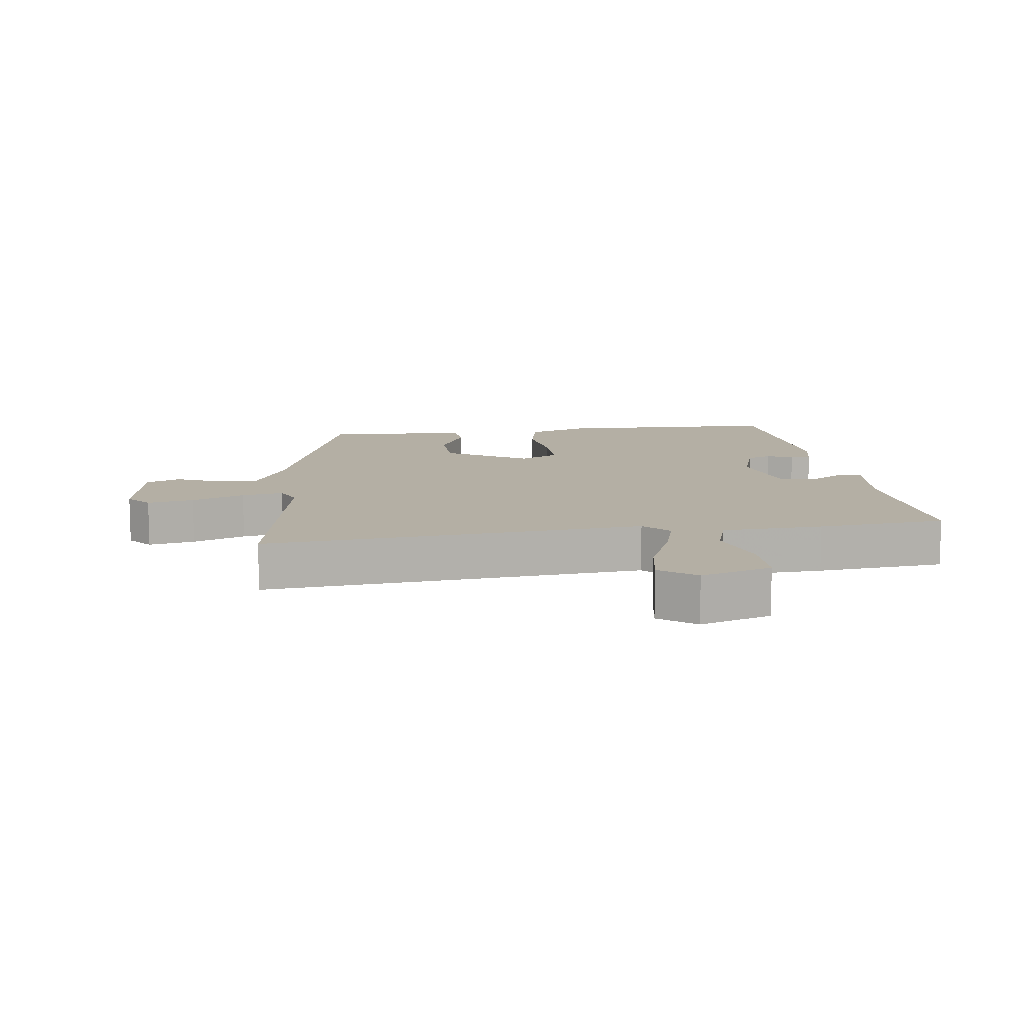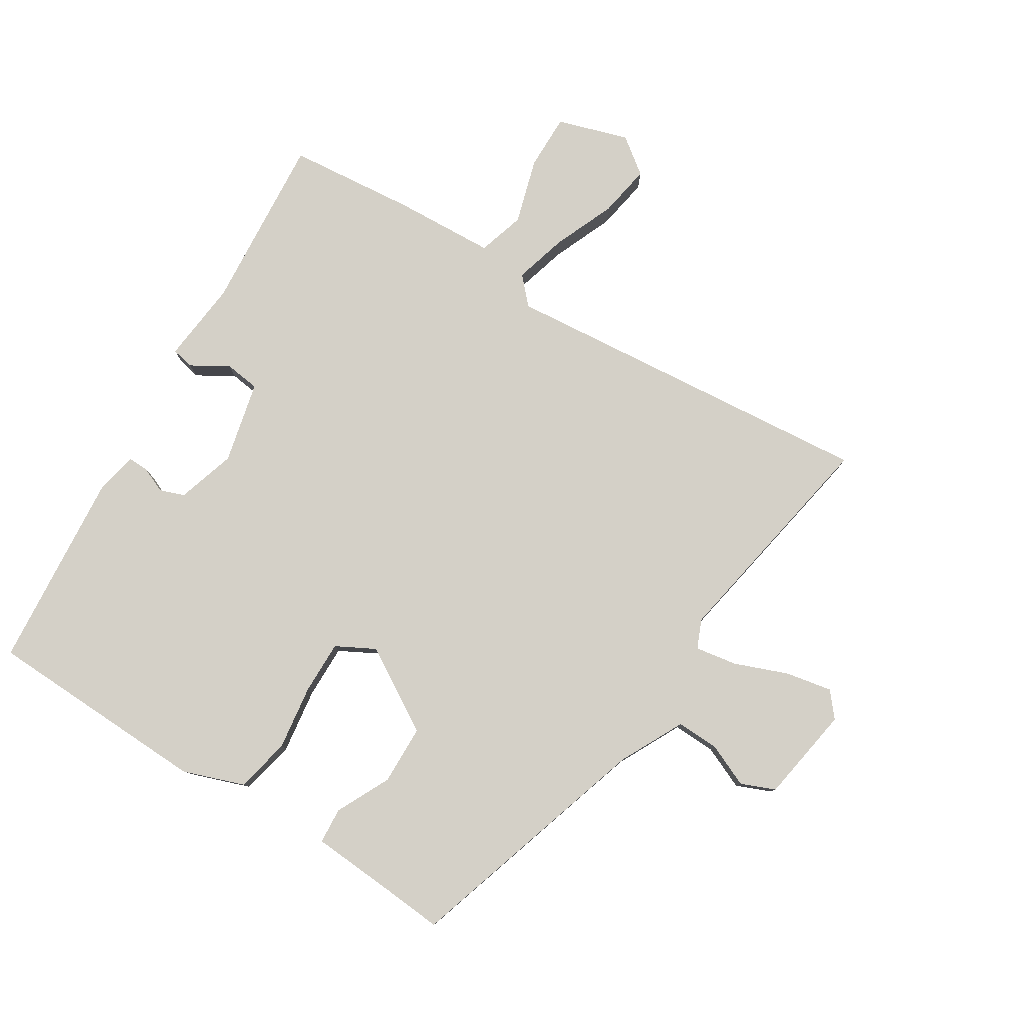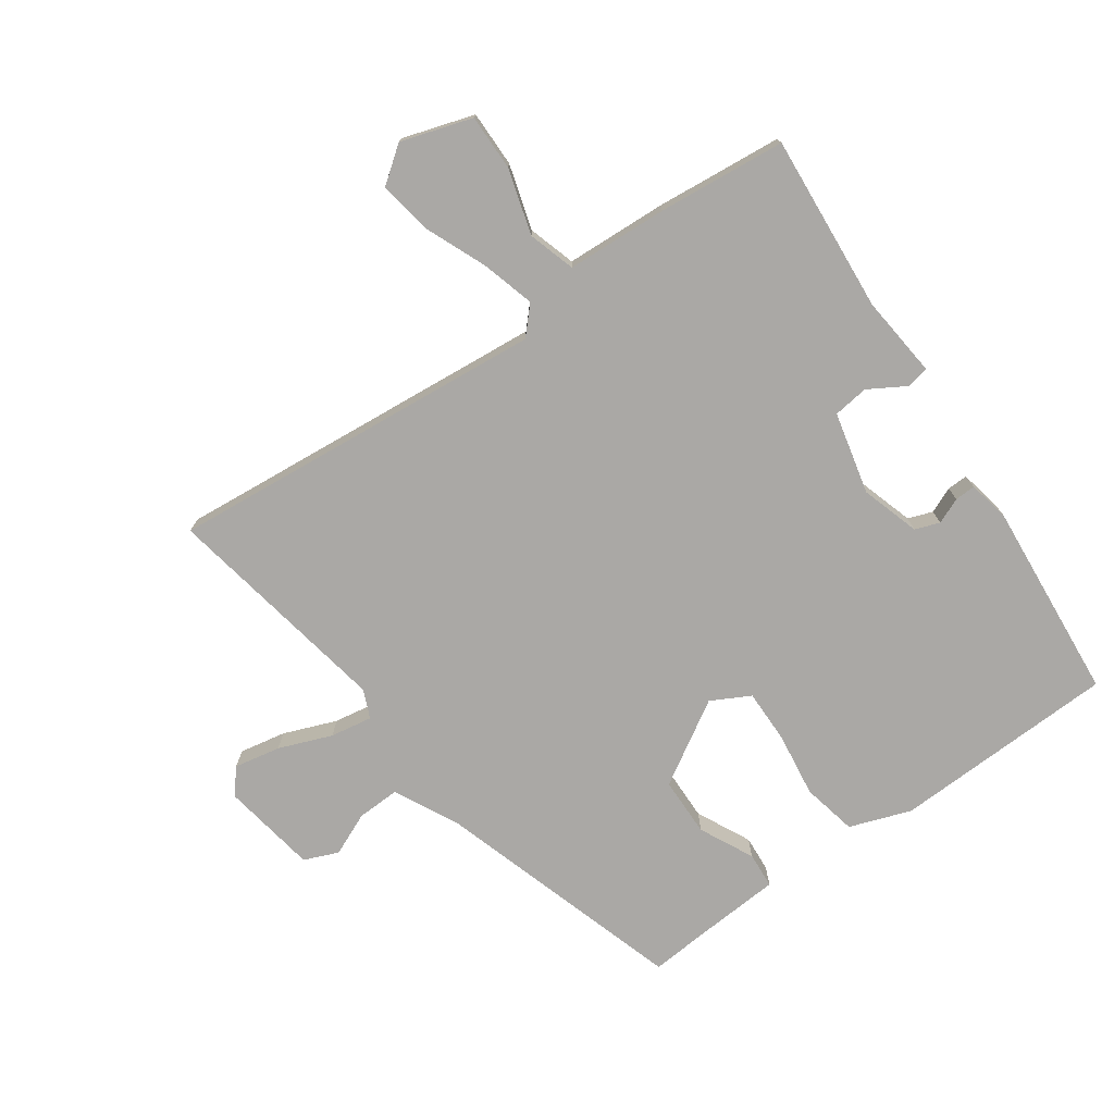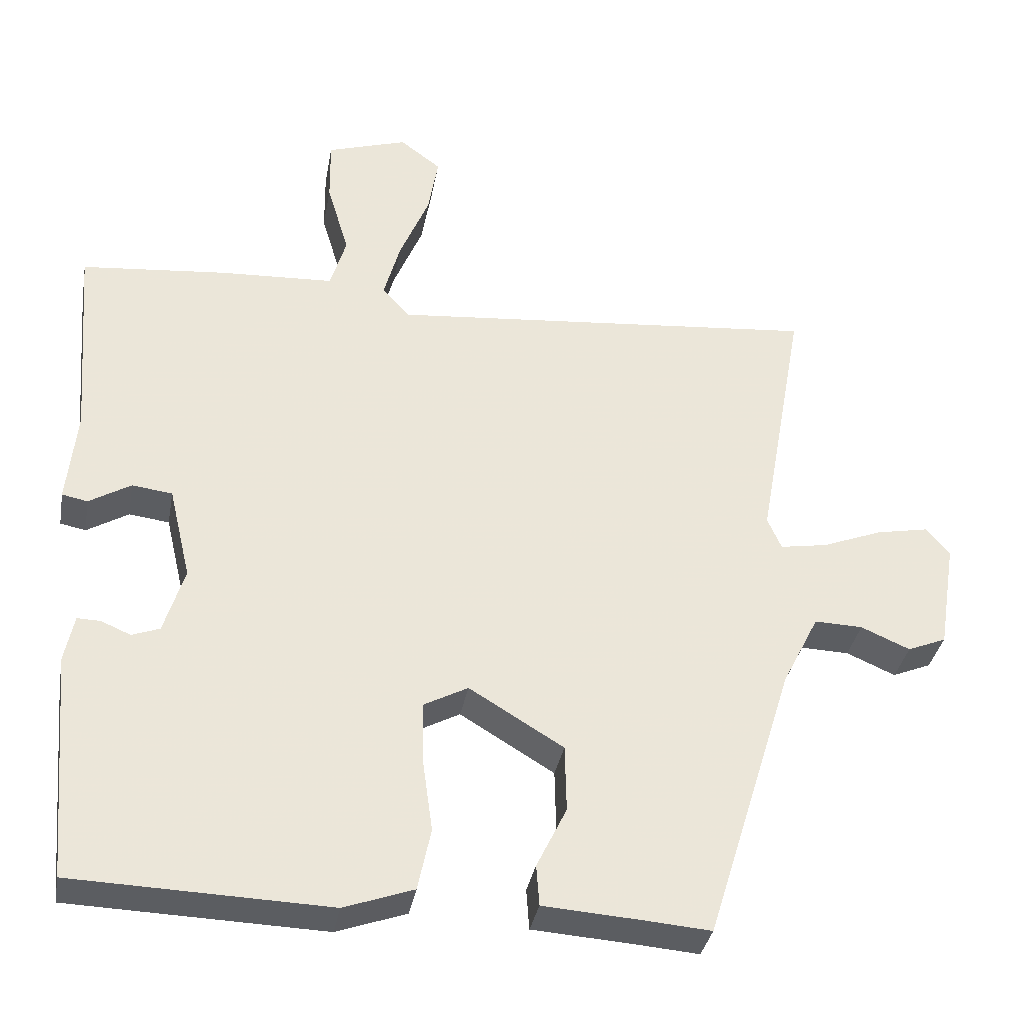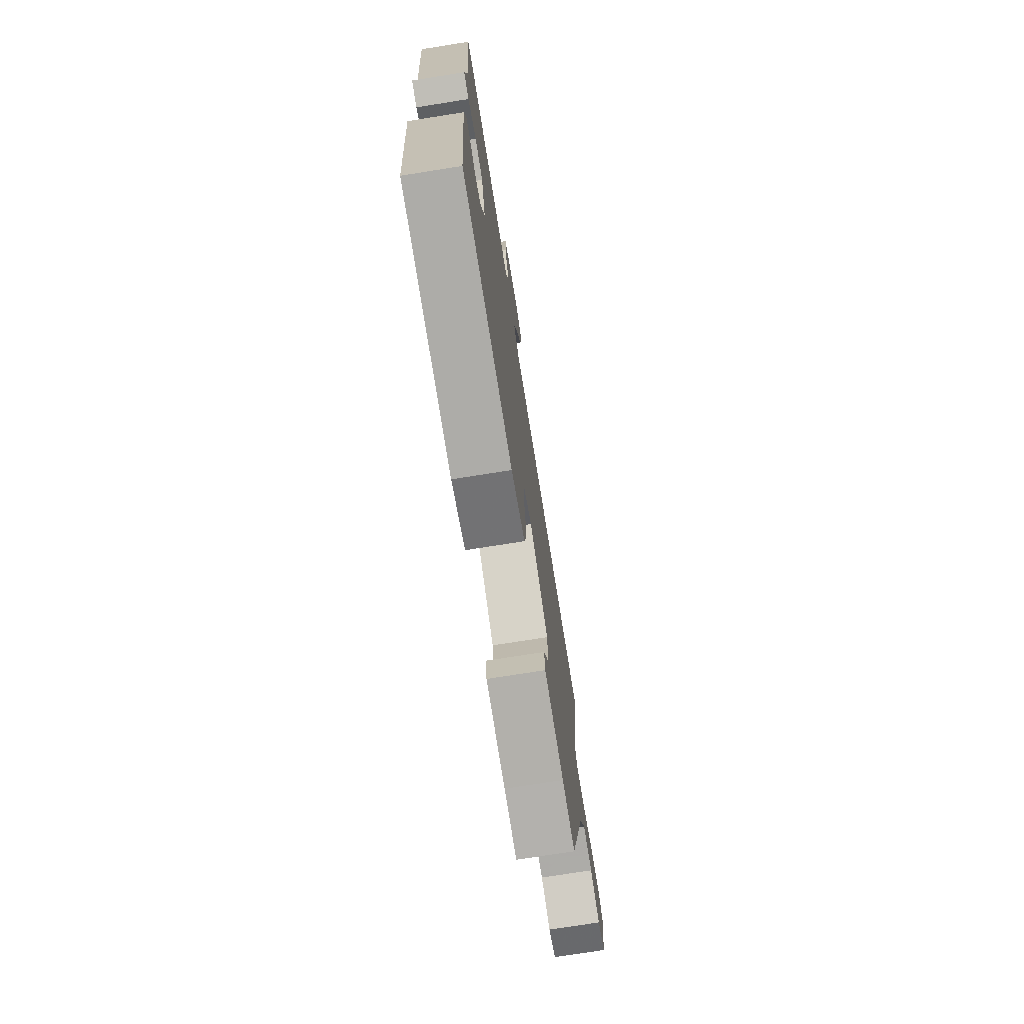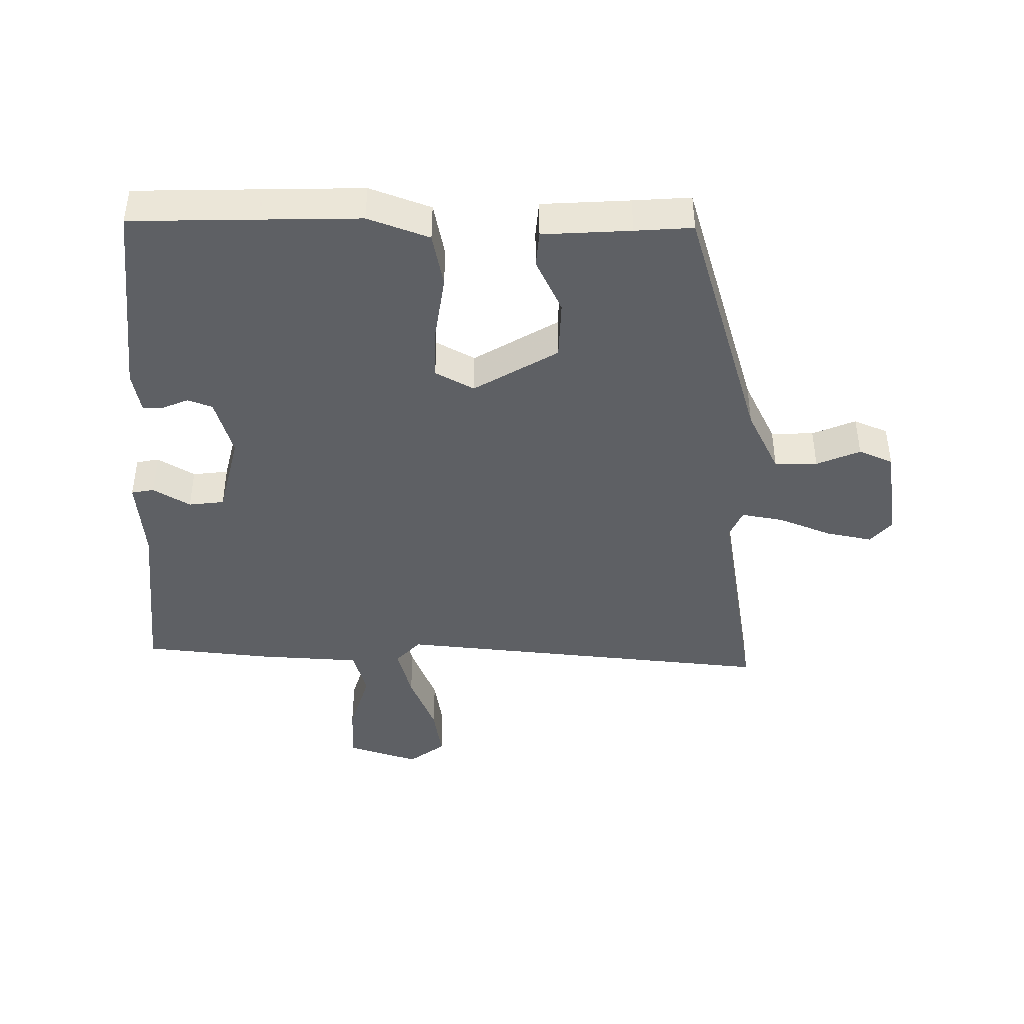
<metadata>
{"format":"obj","ext":"obj","renderer":"f3d","projection":"perspective","resolution":1024,"background":"white","views":[{"elev":11.3,"azim":-7.5,"up":"+Y"},{"elev":79.9,"azim":-148.0,"up":"+Y"},{"elev":-75.1,"azim":35.2,"up":"+Y"},{"elev":-35.1,"azim":169.8,"up":"+Z"},{"elev":-74.9,"azim":99.0,"up":"+Z"},{"elev":-43.1,"azim":179.0,"up":"+Y"}]}
</metadata>
<code>
v -0.394 0.07 -0.495
v -0.514 0.07 -0.108
v -0.564 0.07 -0.009
v -0.63 0.07 -0.011
v -0.697 0.07 -0.04
v -0.75 0.07 -0.018
v -0.774 0.07 0.131
v -0.742 0.07 0.169
v -0.67 0.07 0.155
v -0.588 0.07 0.123
v -0.523 0.07 0.112
v -0.504 0.07 0.156
v -0.568 0.07 0.513
v 0.021 0.07 0.459
v 0.059 0.07 0.5
v 0.036 0.07 0.582
v -0.004 0.07 0.678
v -0.018 0.07 0.76
v 0.038 0.07 0.802
v 0.148 0.07 0.767
v 0.147 0.07 0.68
v 0.117 0.07 0.579
v 0.139 0.07 0.506
v 0.296 0.07 0.498
v 0.494 0.07 0.479
v 0.472 0.07 0.204
v 0.485 0.07 0.076
v 0.45 0.07 0.069
v 0.393 0.07 0.103
v 0.338 0.07 0.096
v 0.308 0.07 -0.031
v 0.336 0.07 -0.122
v 0.374 0.07 -0.136
v 0.414 0.07 -0.119
v 0.446 0.07 -0.118
v 0.459 0.07 -0.182
v 0.432 0.07 -0.493
v 0.083 0.07 -0.504
v -0.012 0.07 -0.47
v -0.03 0.07 -0.385
v -0.016 0.07 -0.284
v -0.015 0.07 -0.201
v -0.075 0.07 -0.169
v -0.204 0.07 -0.247
v -0.206 0.07 -0.339
v -0.165 0.07 -0.423
v -0.169 0.07 -0.479
v -0.305 0.07 -0.488
v -0.394 0 -0.495
v -0.514 0 -0.108
v -0.564 0 -0.009
v -0.63 0 -0.011
v -0.697 0 -0.04
v -0.75 0 -0.018
v -0.774 0 0.131
v -0.742 0 0.169
v -0.67 0 0.155
v -0.588 0 0.123
v -0.523 0 0.112
v -0.504 0 0.156
v -0.568 0 0.513
v 0.021 0 0.459
v 0.059 0 0.5
v 0.036 0 0.582
v -0.004 0 0.678
v -0.018 0 0.76
v 0.038 0 0.802
v 0.148 0 0.767
v 0.147 0 0.68
v 0.117 0 0.579
v 0.139 0 0.506
v 0.296 0 0.498
v 0.494 0 0.479
v 0.472 0 0.204
v 0.485 0 0.076
v 0.45 0 0.069
v 0.393 0 0.103
v 0.338 0 0.096
v 0.308 0 -0.031
v 0.336 0 -0.122
v 0.374 0 -0.136
v 0.414 0 -0.119
v 0.446 0 -0.118
v 0.459 0 -0.182
v 0.432 0 -0.493
v 0.083 0 -0.504
v -0.012 0 -0.47
v -0.03 0 -0.385
v -0.016 0 -0.284
v -0.015 0 -0.201
v -0.075 0 -0.169
v -0.204 0 -0.247
v -0.206 0 -0.339
v -0.165 0 -0.423
v -0.169 0 -0.479
v -0.305 0 -0.488
f 45 46 47 48
f 44 45 48 1
f 38 39 40 41
f 38 41 42
f 37 38 42
f 36 37 42
f 33 34 35 36
f 32 33 36 42
f 31 32 42 43
f 26 27 28 29
f 26 29 30
f 23 24 25 26
f 23 26 30
f 19 20 21 22
f 19 22 23
f 16 17 18 19
f 15 16 19 23
f 14 15 23 30
f 12 13 14 30
f 7 8 9 10
f 7 10 11
f 4 5 6 7
f 3 4 7 11
f 2 3 11 12
f 44 1 2 12
f 12 30 31 43
f 12 43 44
f 96 95 94 93
f 49 96 93 92
f 89 88 87 86
f 90 89 86
f 90 86 85
f 90 85 84
f 84 83 82 81
f 90 84 81 80
f 91 90 80 79
f 77 76 75 74
f 78 77 74
f 74 73 72 71
f 78 74 71
f 70 69 68 67
f 71 70 67
f 67 66 65 64
f 71 67 64 63
f 78 71 63 62
f 78 62 61 60
f 58 57 56 55
f 59 58 55
f 55 54 53 52
f 59 55 52 51
f 60 59 51 50
f 60 50 49 92
f 91 79 78 60
f 92 91 60
f 1 49 50 2
f 2 50 51 3
f 3 51 52 4
f 4 52 53 5
f 5 53 54 6
f 6 54 55 7
f 7 55 56 8
f 8 56 57 9
f 9 57 58 10
f 10 58 59 11
f 11 59 60 12
f 12 60 61 13
f 13 61 62 14
f 14 62 63 15
f 15 63 64 16
f 16 64 65 17
f 17 65 66 18
f 18 66 67 19
f 19 67 68 20
f 20 68 69 21
f 21 69 70 22
f 22 70 71 23
f 23 71 72 24
f 24 72 73 25
f 25 73 74 26
f 26 74 75 27
f 27 75 76 28
f 28 76 77 29
f 29 77 78 30
f 30 78 79 31
f 31 79 80 32
f 32 80 81 33
f 33 81 82 34
f 34 82 83 35
f 35 83 84 36
f 36 84 85 37
f 37 85 86 38
f 38 86 87 39
f 39 87 88 40
f 40 88 89 41
f 41 89 90 42
f 42 90 91 43
f 43 91 92 44
f 44 92 93 45
f 45 93 94 46
f 46 94 95 47
f 47 95 96 48
f 48 96 49 1

</code>
